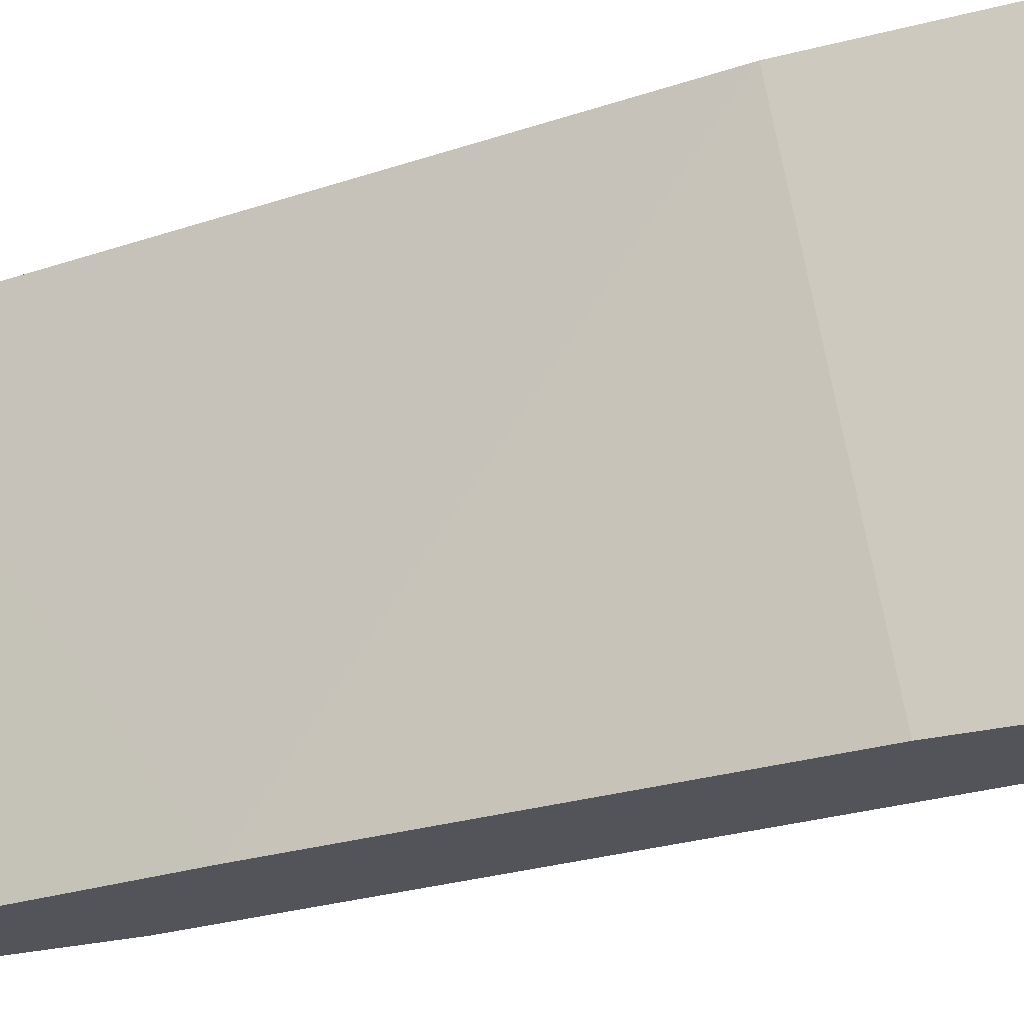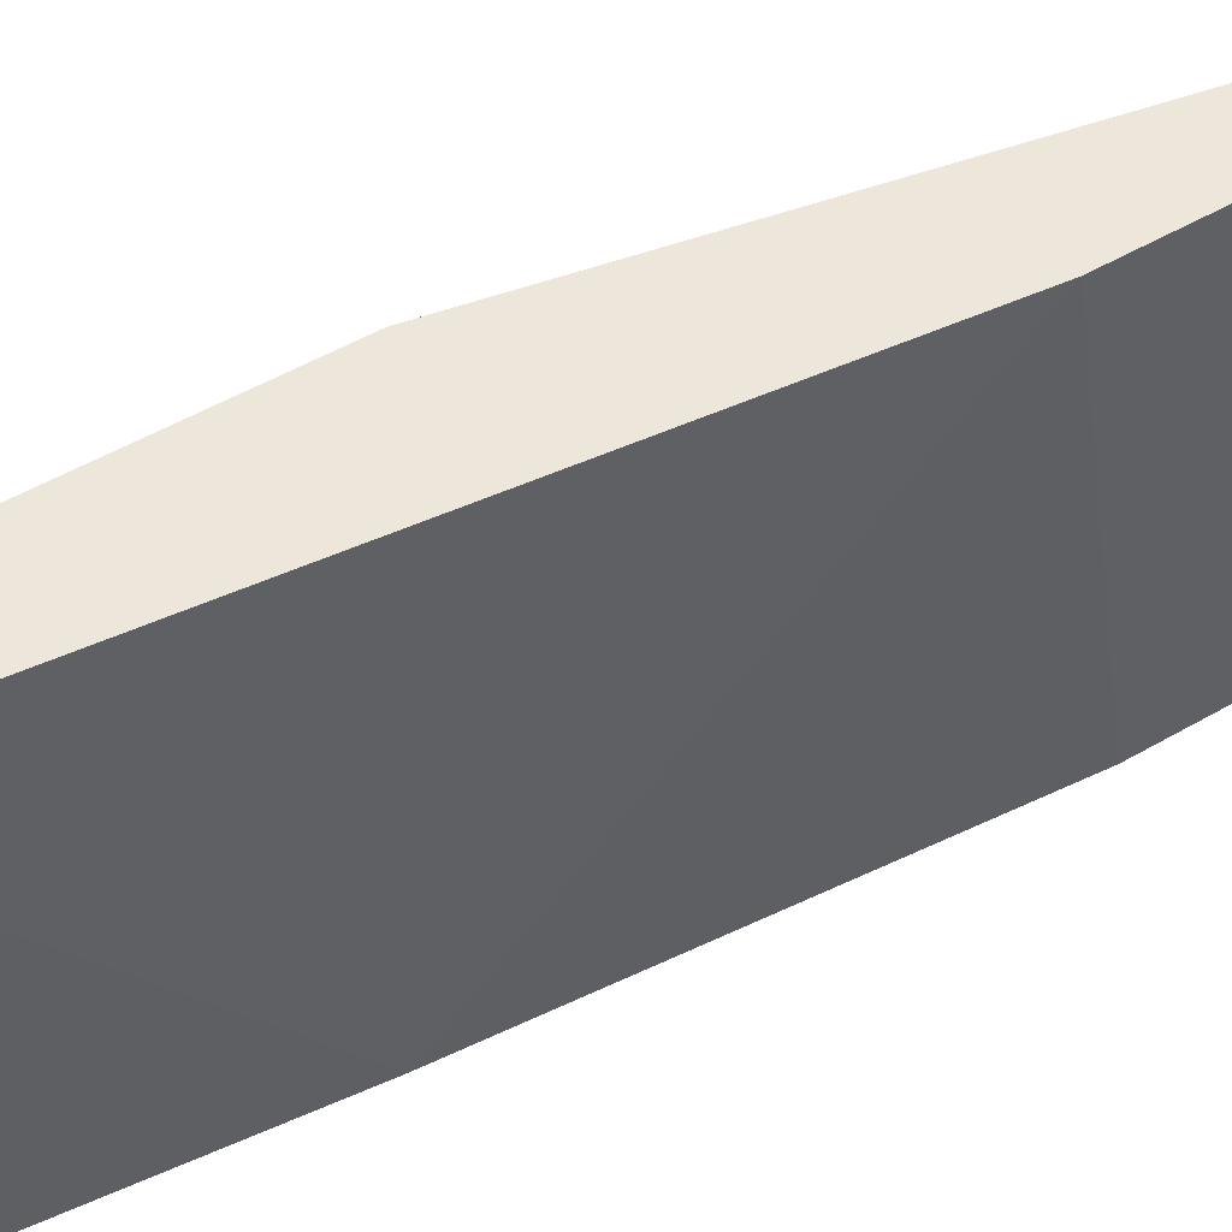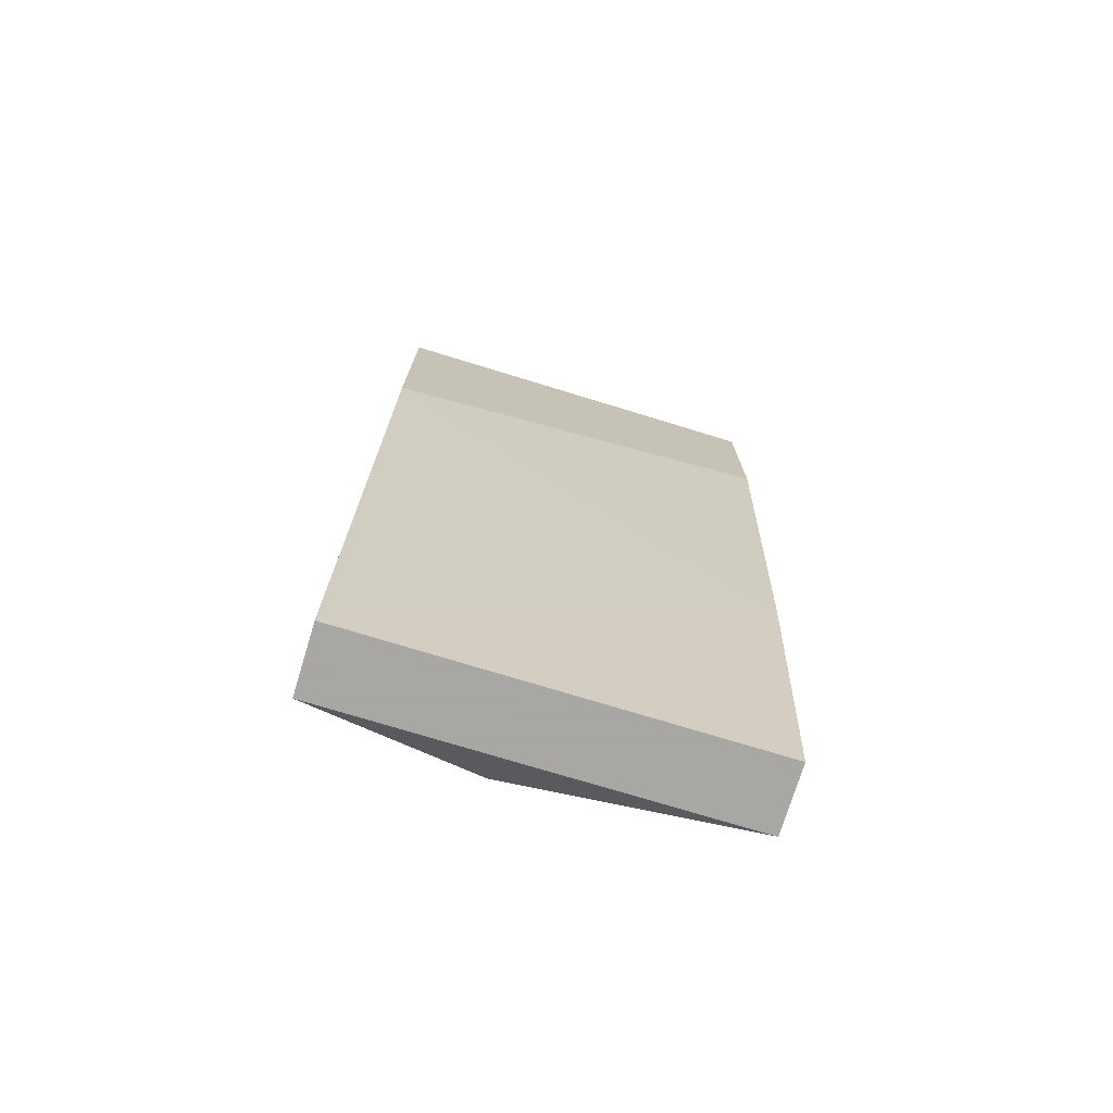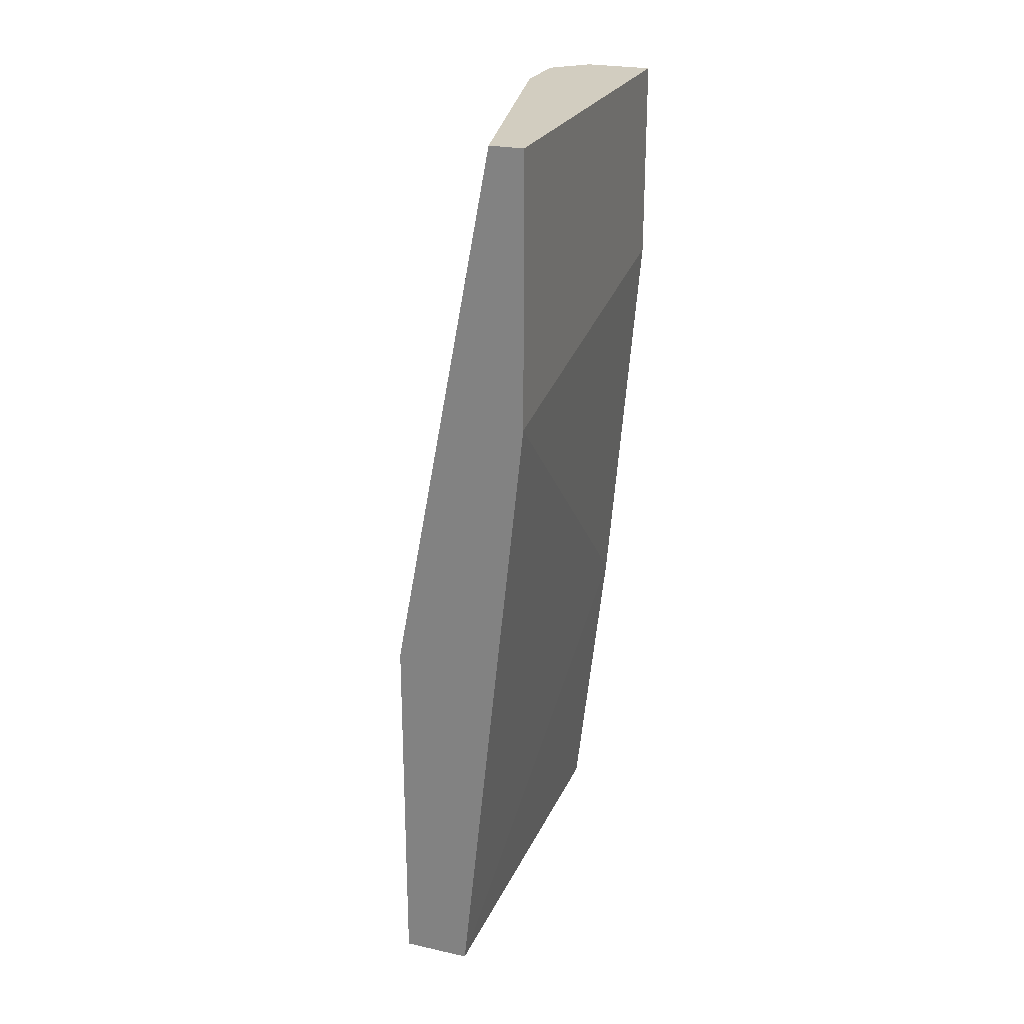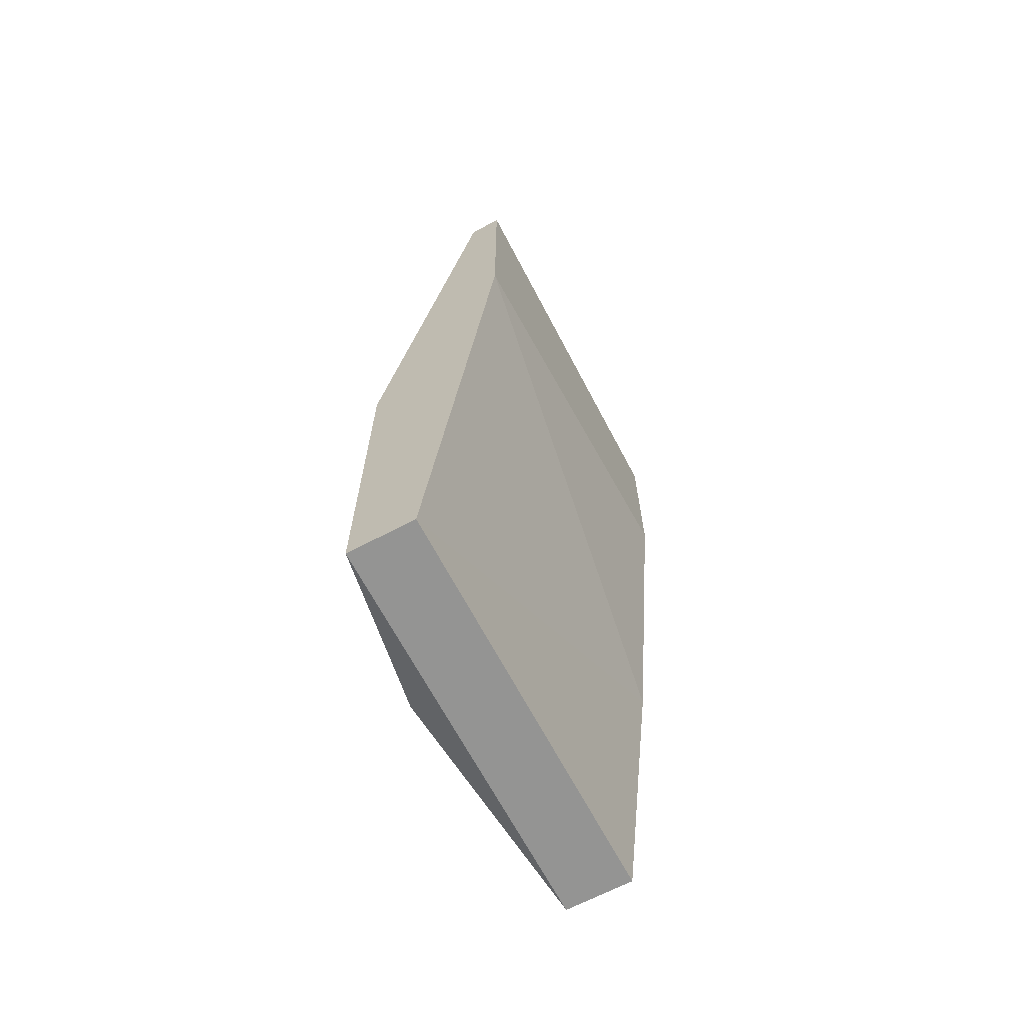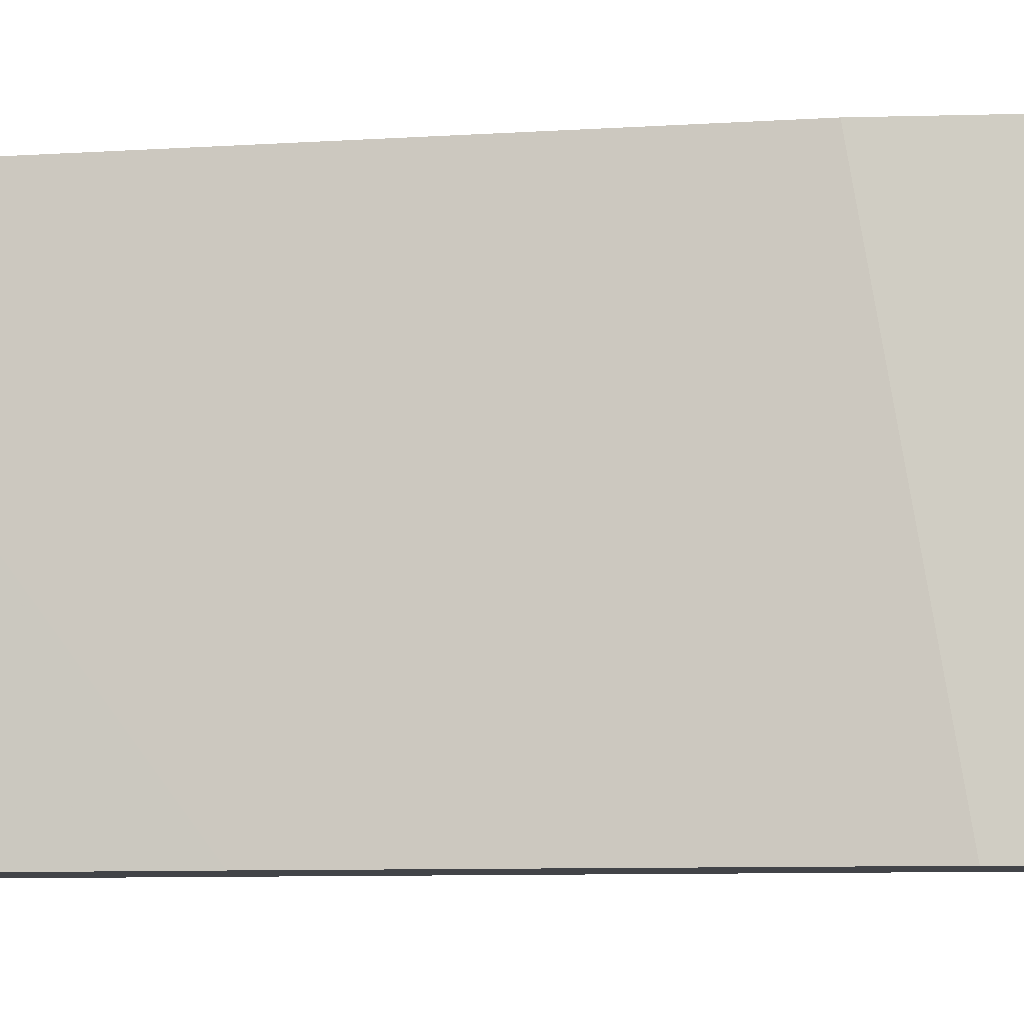
<metadata>
{"format":"obj","ext":"obj","renderer":"f3d","projection":"perspective","resolution":1024,"background":"white","views":[{"elev":-23.8,"azim":-66.0,"up":"+Y"},{"elev":51.5,"azim":-122.2,"up":"+Y"},{"elev":-74.4,"azim":-107.0,"up":"+Z"},{"elev":24.6,"azim":-160.2,"up":"+Z"},{"elev":-67.0,"azim":-152.2,"up":"+Z"},{"elev":-8.1,"azim":-85.5,"up":"+Y"}]}
</metadata>
<code>
o object1
v 0.7148 0.9002 -0.9042
v 0.7732 0.1988 -2.482
v 0.7732 0.9002 -2.482
v 0.9485 0.4911 -2.19
v 0.6563 0.1988 -0.9042
v 0.8316 0.2573 -0.9042
v 0.89 0.9002 -1.839
v 0.6563 0.9002 -1.372
v 0.89 0.1988 -2.482
v 0.89 0.9002 -2.482
v 0.6563 0.1988 -1.255
v 0.6563 0.9002 -0.9042
v 0.8316 0.3741 -0.9042
v 0.9485 0.6079 -2.423
v 0.89 0.1988 -2.131
v 0.9485 0.6663 -2.19
v 0.7147 0.1988 -1.956
v 0.7732 0.1988 -0.9042
f 15 6 18
f 1 5 6
f 3 1 7
f 1 3 8
f 2 3 9
f 5 2 9
f 3 7 10
f 9 3 10
f 2 5 11
f 5 8 11
f 5 1 12
f 1 8 12
f 8 5 12
f 6 4 13
f 1 6 13
f 7 1 13
f 4 9 14
f 9 10 14
f 4 6 15
f 9 4 15
f 5 9 15
f 10 7 16
f 13 4 16
f 7 13 16
f 4 14 16
f 14 10 16
f 3 2 17
f 8 3 17
f 2 11 17
f 11 8 17
f 6 5 18
f 5 15 18

</code>
